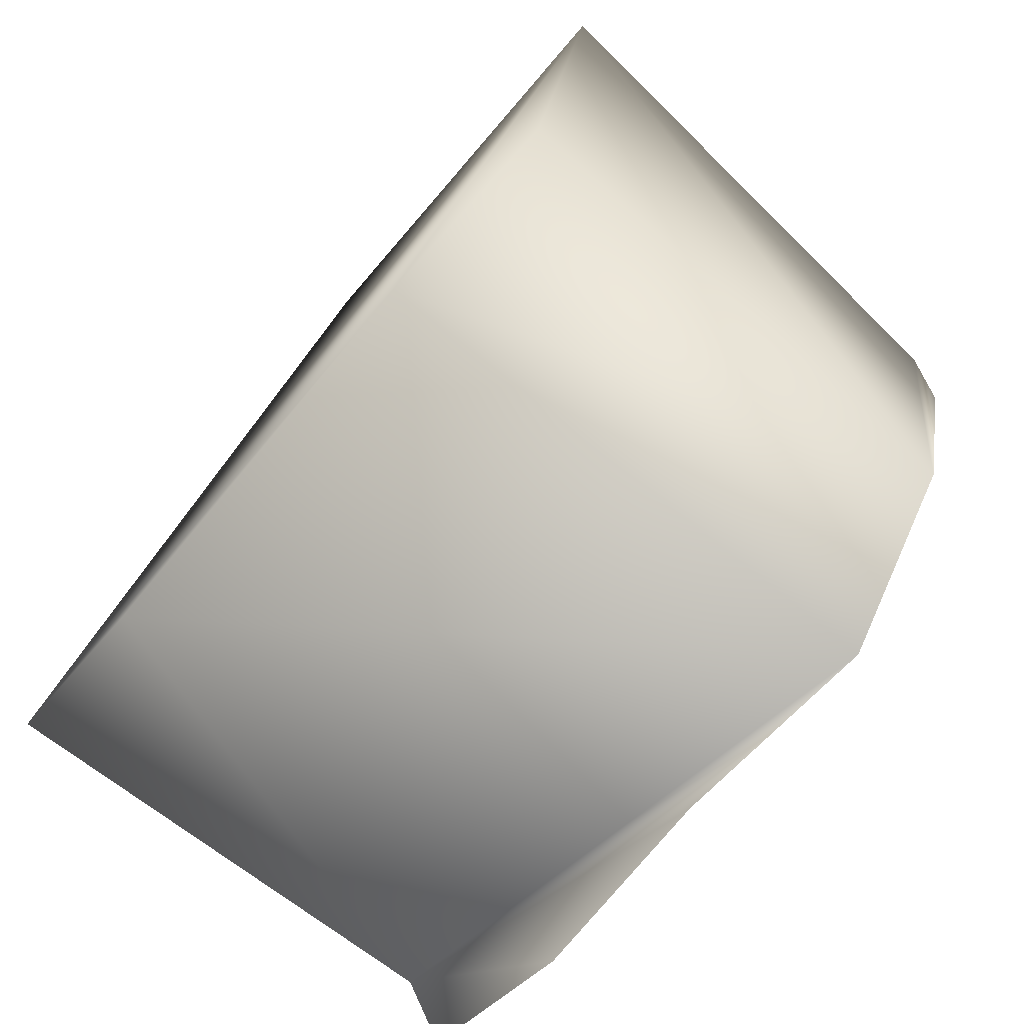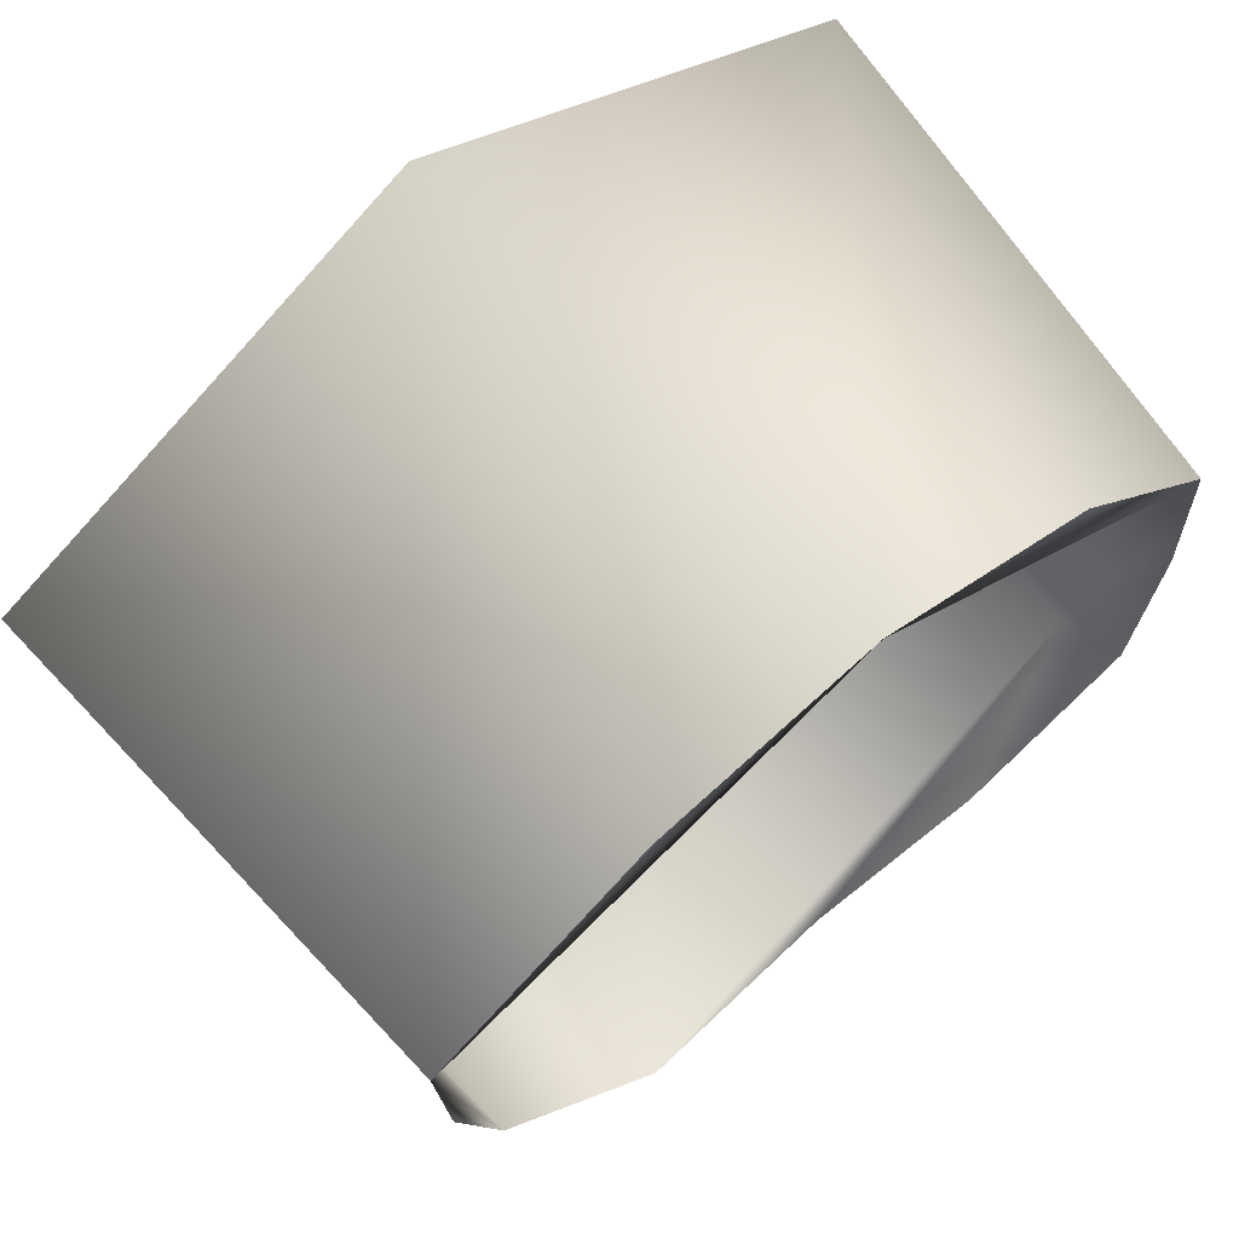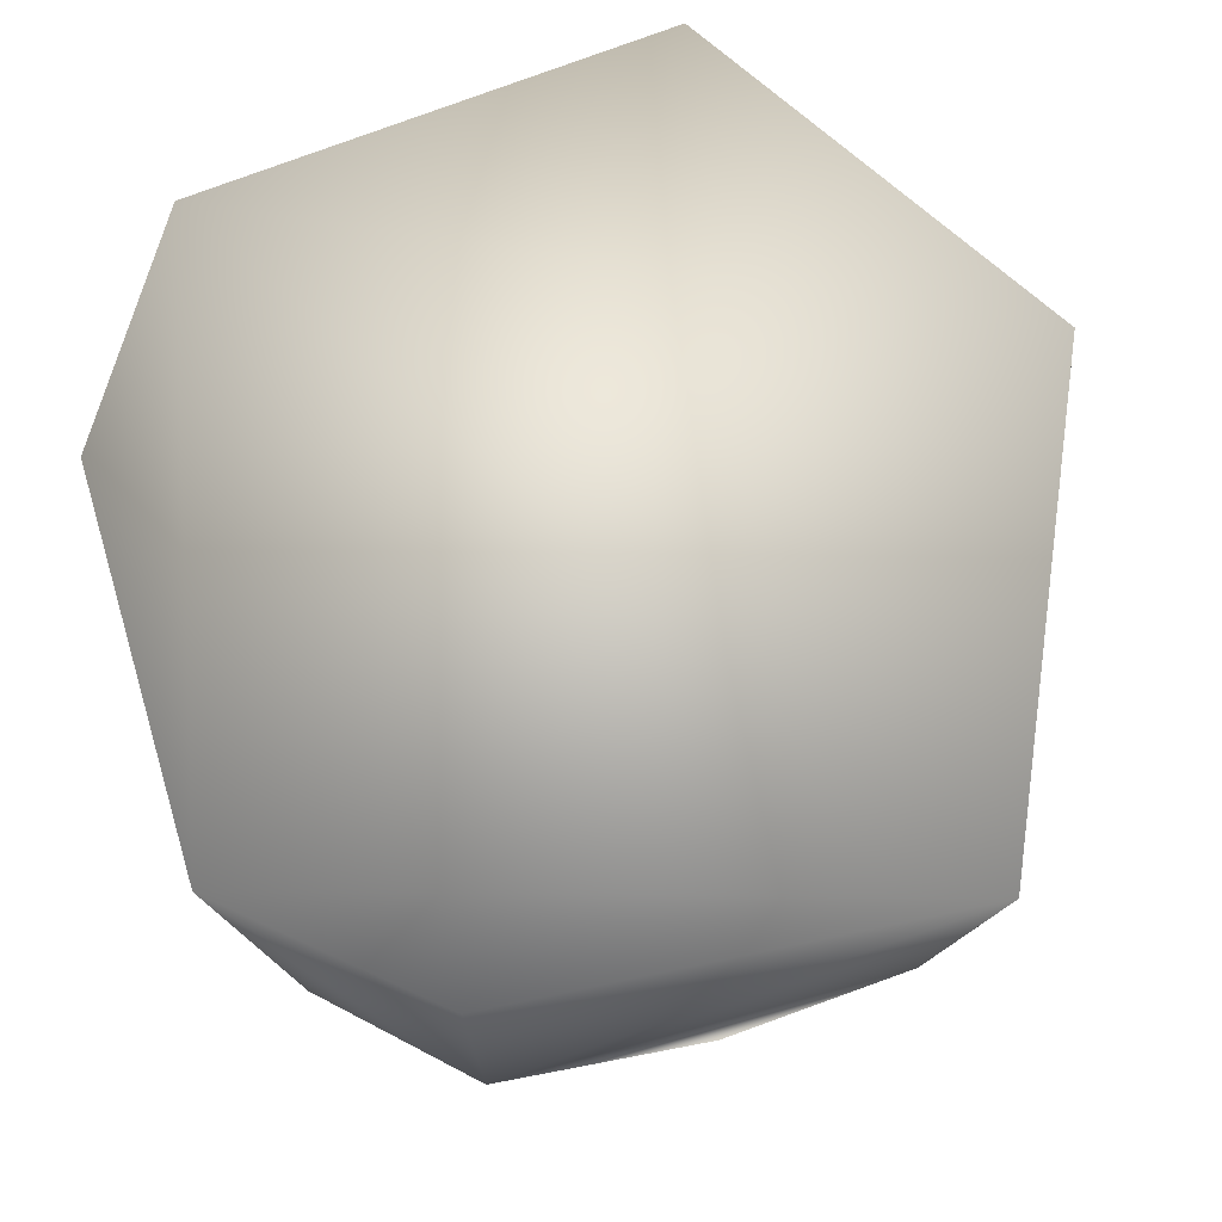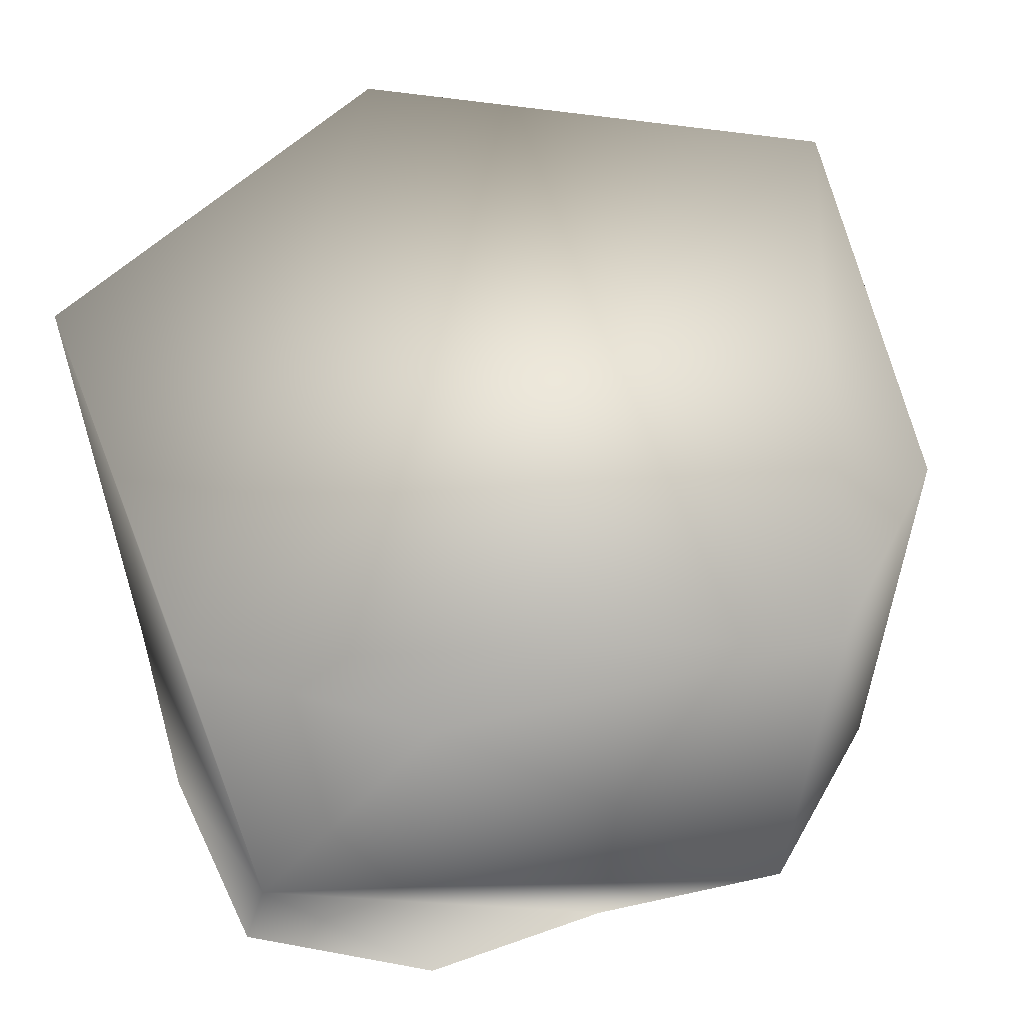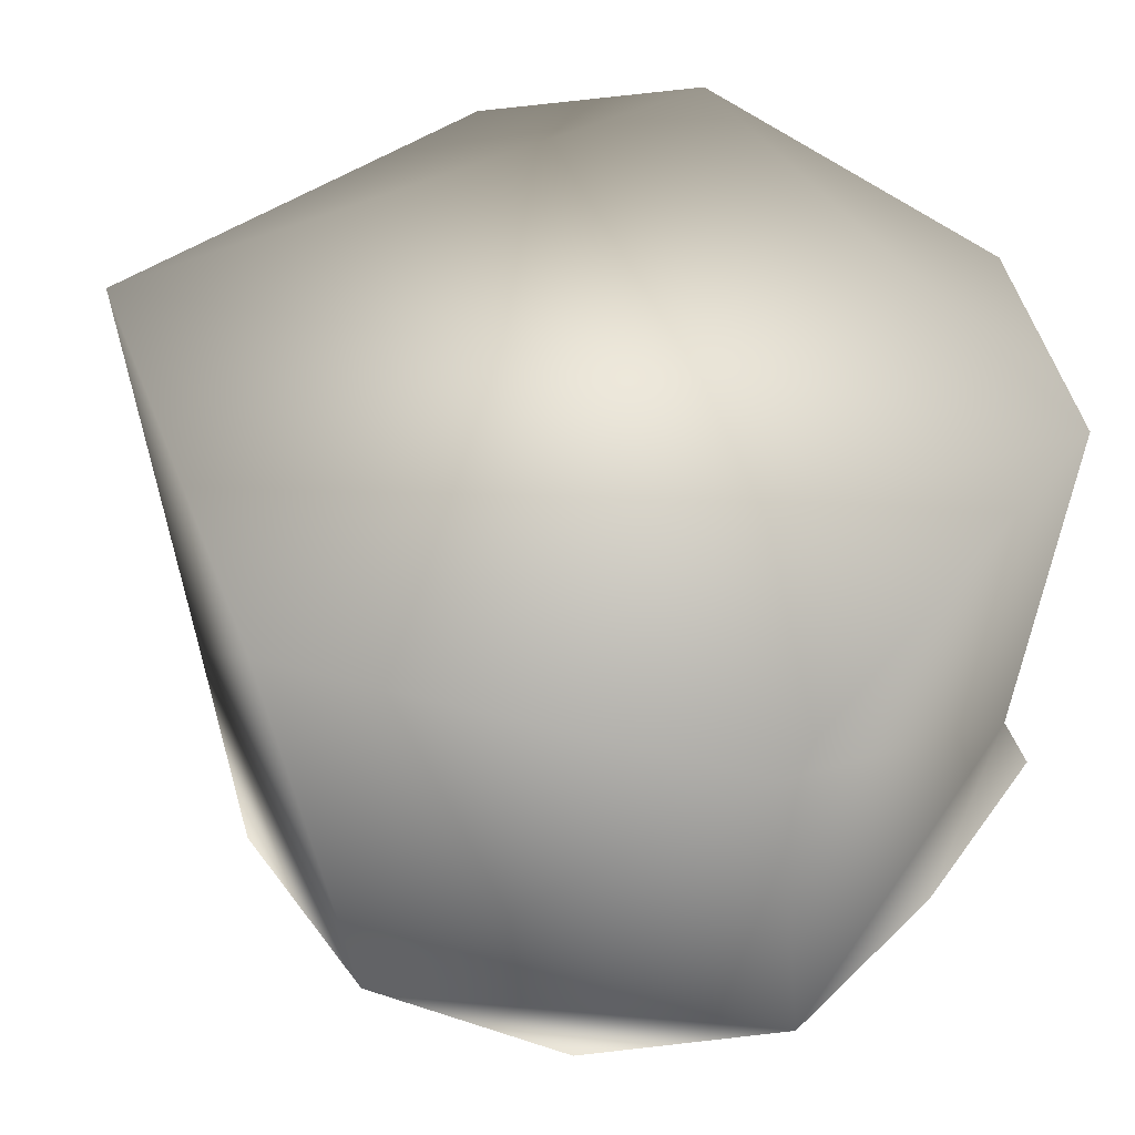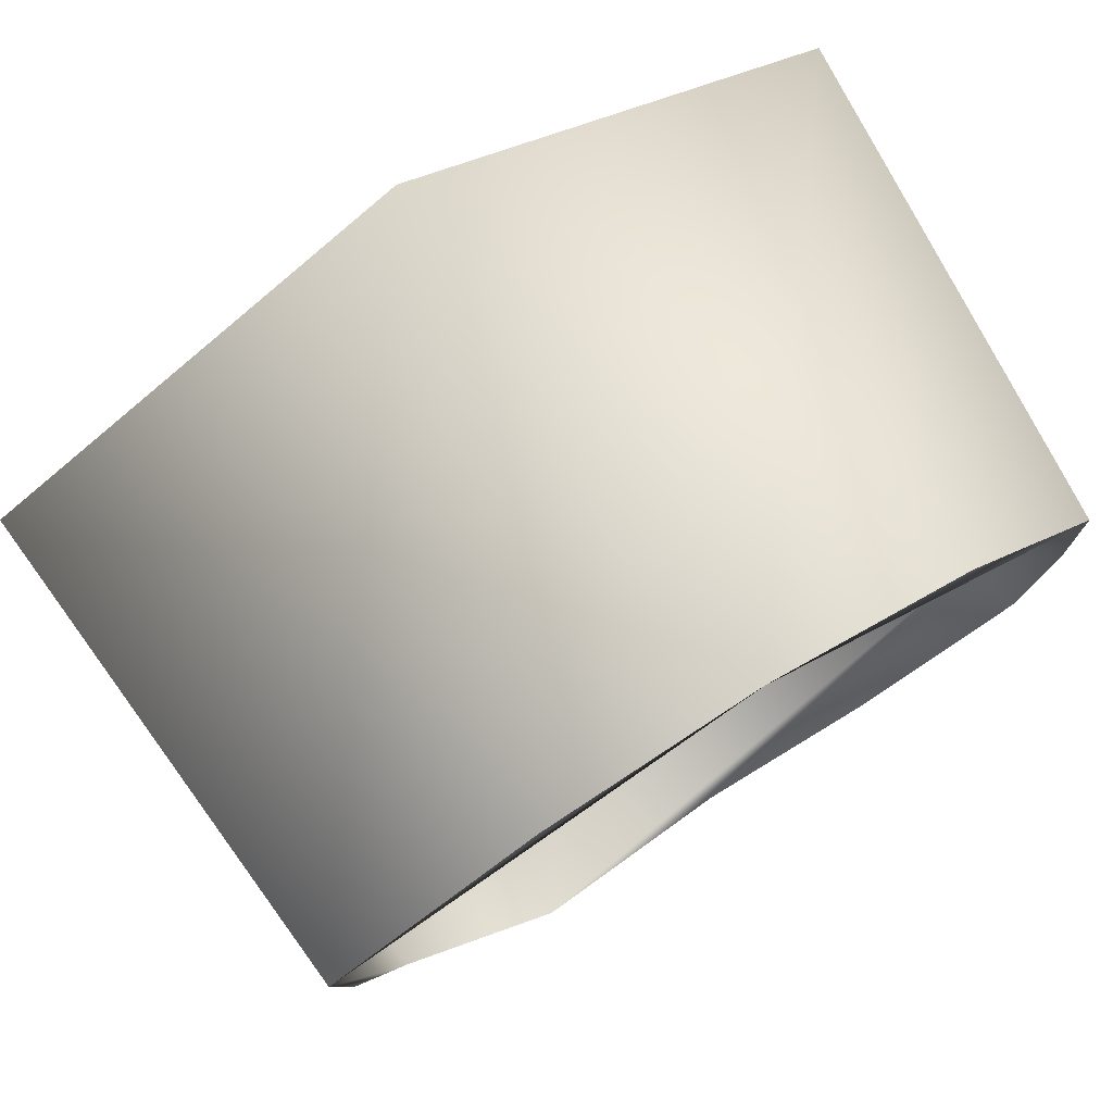
<metadata>
{"format":"obj","ext":"obj","renderer":"f3d","projection":"perspective","resolution":1024,"background":"white","views":[{"elev":-77.3,"azim":-129.7,"up":"+Z"},{"elev":69.0,"azim":-38.6,"up":"+Z"},{"elev":72.5,"azim":-113.4,"up":"+Y"},{"elev":52.9,"azim":158.5,"up":"+Y"},{"elev":46.7,"azim":38.0,"up":"+Y"},{"elev":78.2,"azim":-31.3,"up":"+Z"}]}
</metadata>
<code>
o Circle
v 3.281 3.996 2.516
v 3.309 4.236 -1.68
v -3.203 4.126 -2.046
v -4.015 4.215 1.824
v 1.646 4.255 -3.039
v -1.698 4.267 -3.436
v 3.014 0.3537 -1.8
v -1.754 -0.276 -3.103
v 3.217 -0.1641 1.749
v -0.3018 4.203 4.094
v -3.647 -0.1892 1.739
v 0.0816 -0.1374 3.684
v -3.12 -0.06917 -2.019
v -1.772 -0.1479 3.1
v -3.543 -0.1479 -0.07083
v 3.376 -0.1479 -0.07082
v 3.251 -0.1479 -1.924
v 1.905 -0.1479 3.1
v 1.748 -0.1479 -2.891
v 0.06687 -0.1479 -2.908
f 4 6 3
f 10 1 2
f 6 2 5
f 6 4 2
f 4 10 2
f 13 15 11
f 8 13 6
f 7 1 9
f 3 6 13
f 2 1 7
f 5 7 8 6
f 19 7 17
f 20 8 7
f 7 19 20
f 10 4 11 12
f 1 10 12 9
f 11 4 13
f 7 9 16 17
f 2 7 5
f 3 13 4
f 18 9 12
f 14 12 11

</code>
